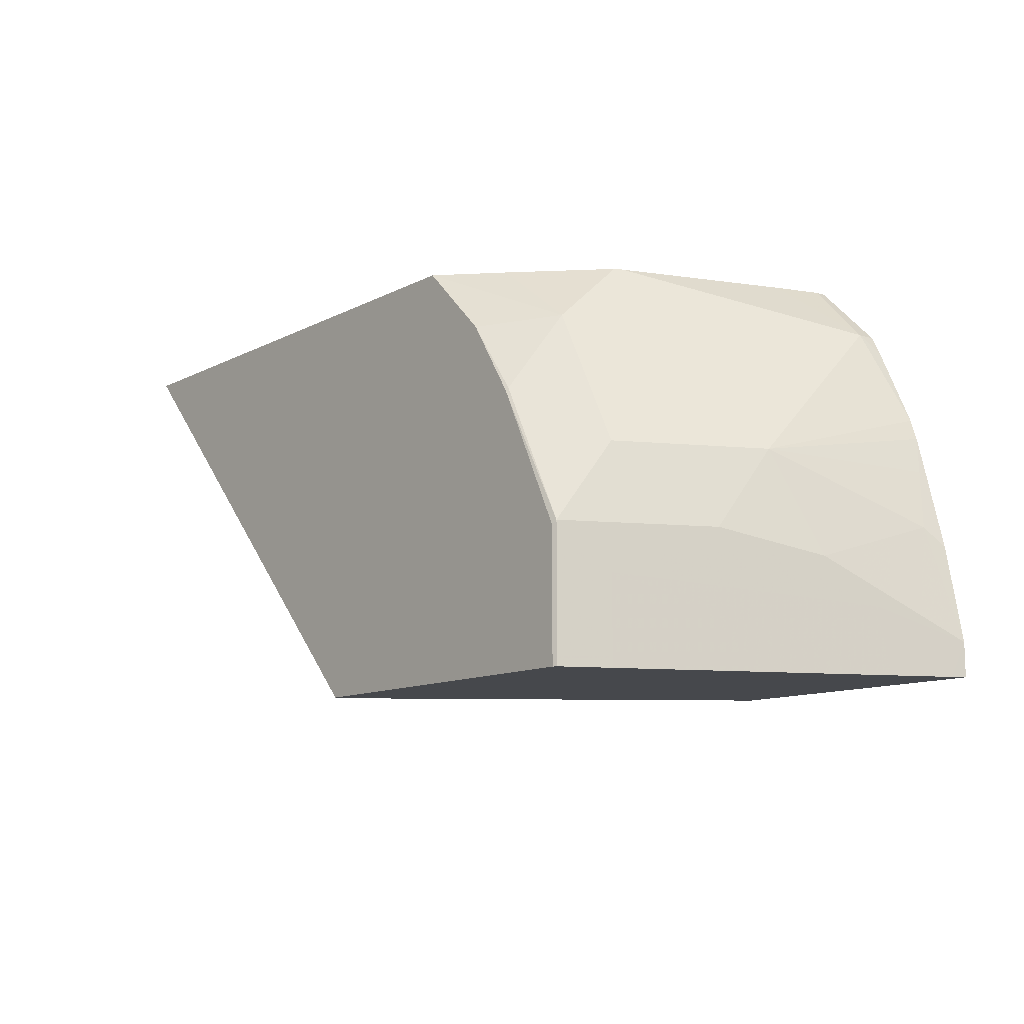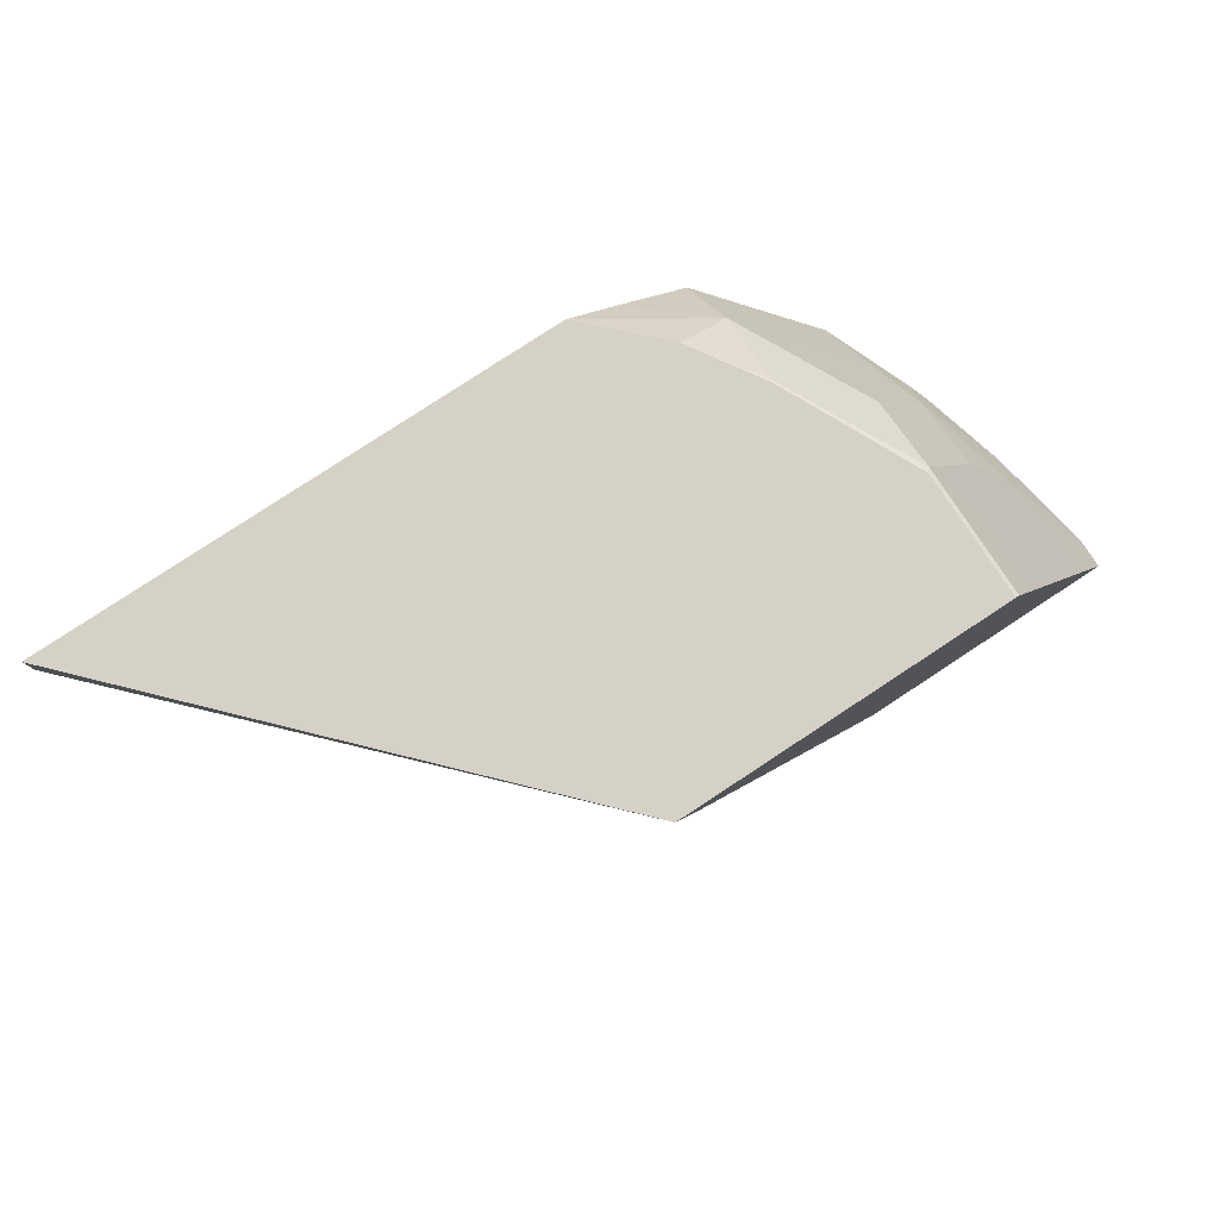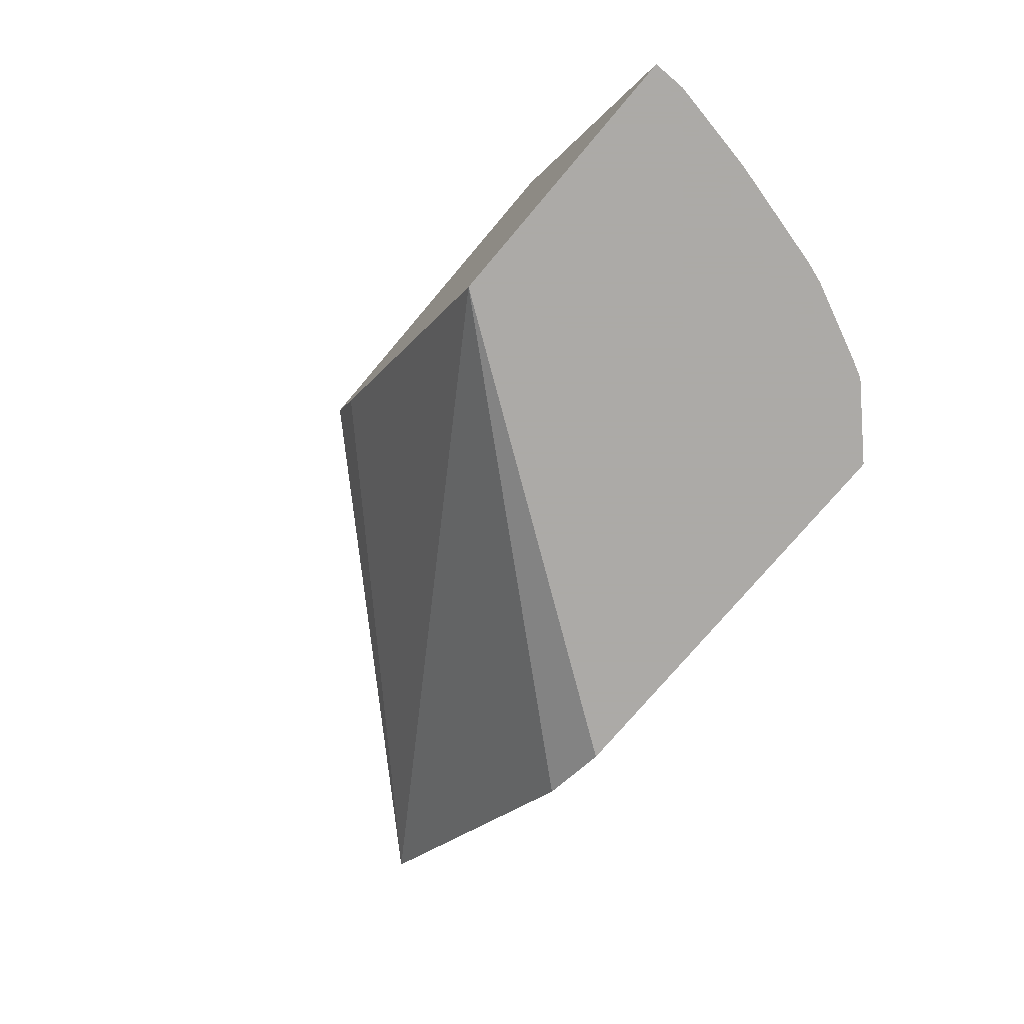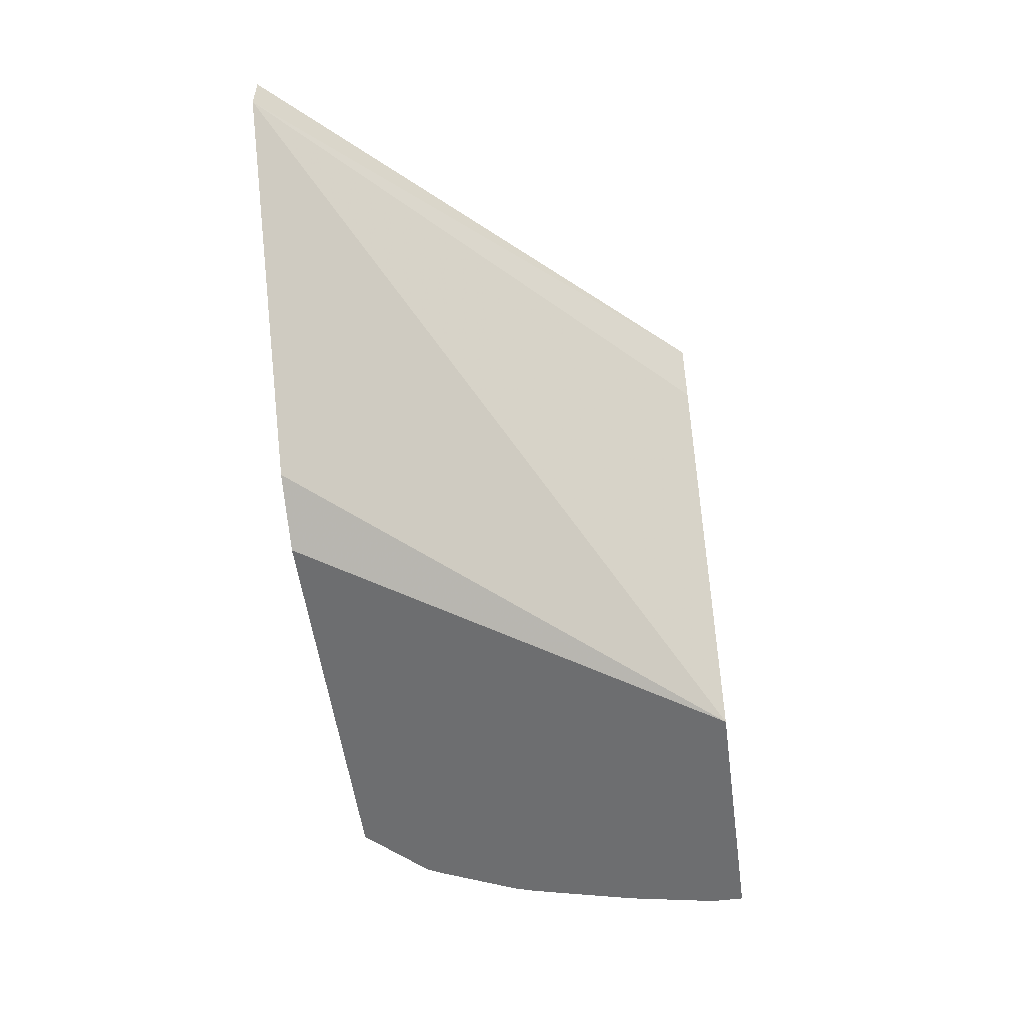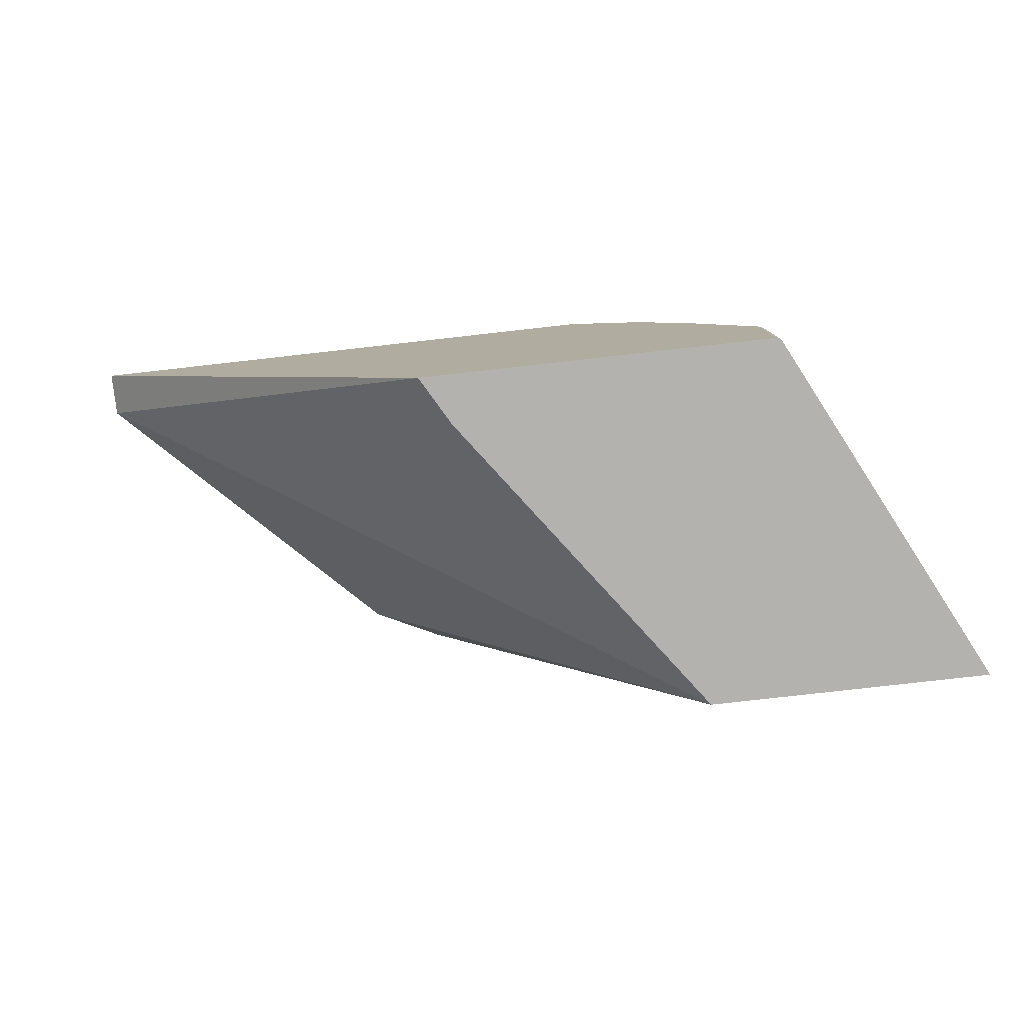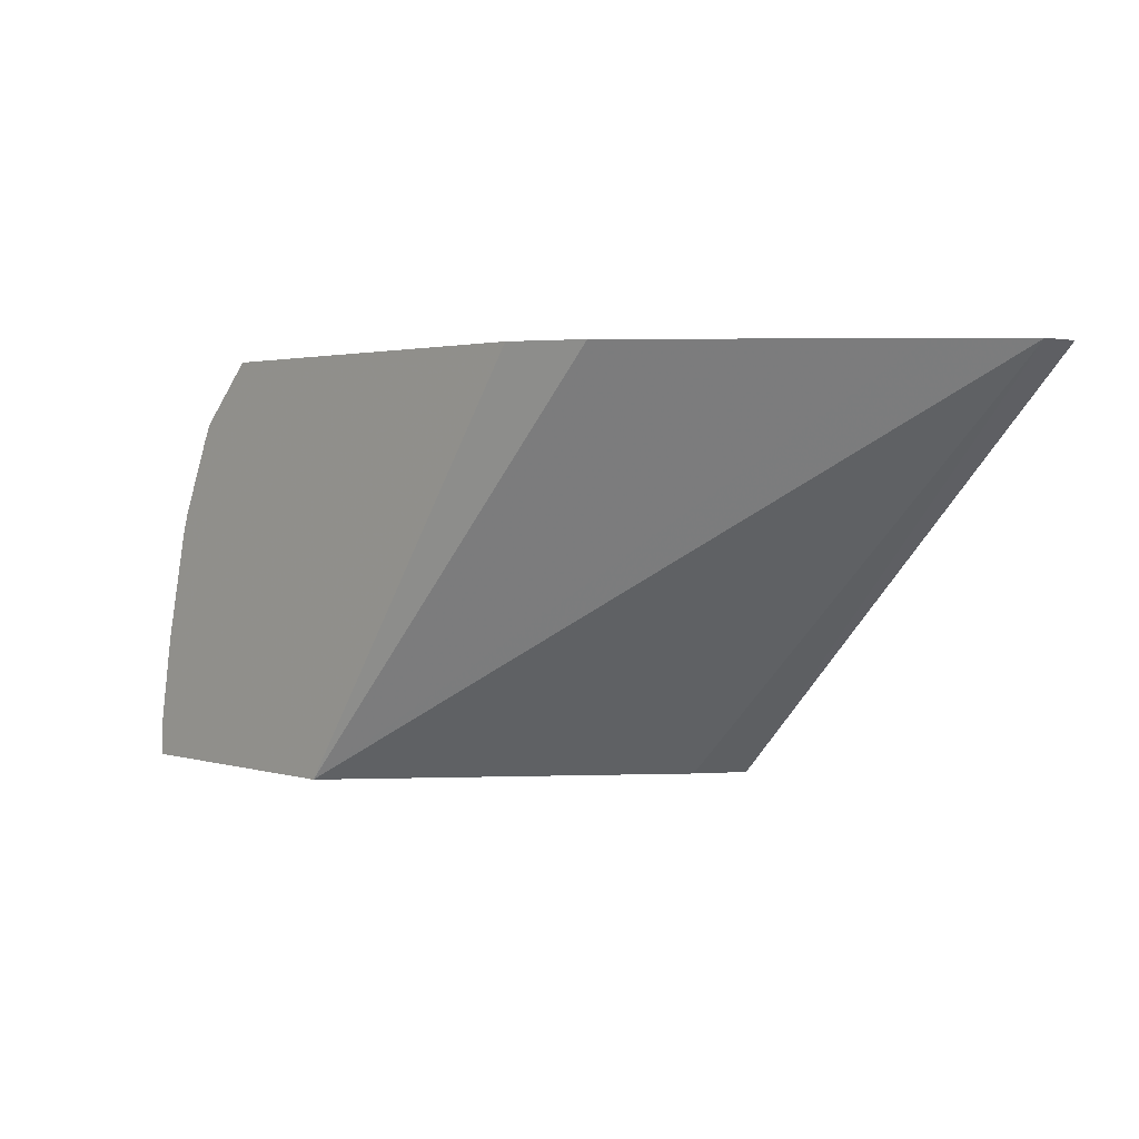
<metadata>
{"format":"obj","ext":"obj","renderer":"f3d","projection":"perspective","resolution":1024,"background":"white","views":[{"elev":-11.5,"azim":50.8,"up":"+Y"},{"elev":79.7,"azim":-33.3,"up":"+Z"},{"elev":-76.0,"azim":49.7,"up":"+Z"},{"elev":-54.2,"azim":-82.3,"up":"+Z"},{"elev":-79.7,"azim":6.4,"up":"+Y"},{"elev":2.1,"azim":-132.7,"up":"+Y"}]}
</metadata>
<code>
v 0.7839 -0.02431 0.3355
v 0.7904 -0.0308 0.329
v 0.7839 -0.02431 0.329
v 0.7752 -0.02431 0.3614
v 0.8195 -0.05997 0.3398
v 0.8088 -0.0492 0.329
v 0.5484 -0.02431 0.329
v 0.7417 -0.02431 0.4554
v 0.8195 -0.09995 0.3798
v 0.8449 -0.1145 0.329
v 0.8249 -0.07078 0.329
v 0.8195 -0.05997 0.329
v 0.7396 -0.02431 0.4597
v 0.7396 -0.05997 0.4997
v 0.5084 -0.02431 0.3485
v 0.715 -0.2637 0.329
v 0.8195 -0.1399 0.4198
v 0.8487 -0.126 0.329
v 0.6953 -0.02431 0.5041
v 0.7051 -0.06548 0.5342
v 0.7329 -0.1066 0.533
v 0.7729 -0.1866 0.533
v 0.7795 -0.1399 0.4997
v 0.664 -0.02431 0.5342
v 0.3885 -0.02431 0.4684
v 0.8749 -0.2637 0.329
v 0.5864 -0.2637 0.5064
v 0.3485 -0.02431 0.5084
v 0.8129 -0.1866 0.4531
v 0.8395 -0.1999 0.3998
v 0.8595 -0.1799 0.3398
v 0.8529 -0.1466 0.3332
v 0.8537 -0.1458 0.329
v 0.7318 -0.1078 0.5342
v 0.7341 -0.1124 0.5342
v 0.7706 -0.1888 0.5342
v 0.7729 -0.2637 0.533
v 0.7862 -0.2132 0.5064
v 0.3485 -0.02431 0.5342
v 0.8749 -0.2445 0.329
v 0.8714 -0.2637 0.336
v 0.5707 -0.2637 0.5342
v 0.8529 -0.2265 0.3731
v 0.8649 -0.1907 0.329
v 0.8549 -0.1507 0.329
v 0.7706 -0.2637 0.5342
v 0.7862 -0.2637 0.5064
v 0.8557 -0.2637 0.3675
f 17 31 32
f 17 32 18
f 18 32 33
f 20 24 39
f 20 39 42
f 20 42 46
f 17 30 31
f 20 46 36
f 20 34 21
f 17 29 30
f 16 46 42
f 17 23 22
f 16 28 25
f 16 27 28
f 16 42 27
f 41 43 48
f 16 37 46
f 16 47 37
f 16 48 47
f 20 36 35
f 17 22 29
f 20 35 34
f 31 40 44
f 21 34 35
f 16 41 48
f 40 43 41
f 38 48 43
f 38 47 48
f 32 45 33
f 32 44 45
f 31 44 32
f 30 40 31
f 30 43 40
f 21 35 22
f 29 43 30
f 28 42 39
f 27 42 28
f 26 40 41
f 22 38 29
f 22 47 38
f 22 37 47
f 22 46 37
f 22 36 46
f 22 35 36
f 29 38 43
f 16 26 41
f 14 21 22
f 14 24 20
f 2 18 33
f 2 10 18
f 2 11 10
f 2 12 11
f 2 6 12
f 1 6 2
f 1 5 6
f 1 4 5
f 1 8 4
f 1 13 8
f 1 19 13
f 1 24 19
f 1 39 24
f 1 28 39
f 1 15 25
f 1 7 15
f 1 3 7
f 1 2 3
f 15 16 25
f 2 33 45
f 2 45 44
f 1 25 28
f 2 40 26
f 2 44 40
f 14 19 24
f 14 23 17
f 14 22 23
f 13 19 14
f 10 17 18
f 9 14 17
f 9 17 10
f 7 16 15
f 5 14 9
f 14 20 21
f 5 8 13
f 5 13 14
f 2 16 7
f 4 8 5
f 5 9 10
f 2 7 3
f 5 10 11
f 5 11 12
f 5 12 6
f 2 26 16

</code>
